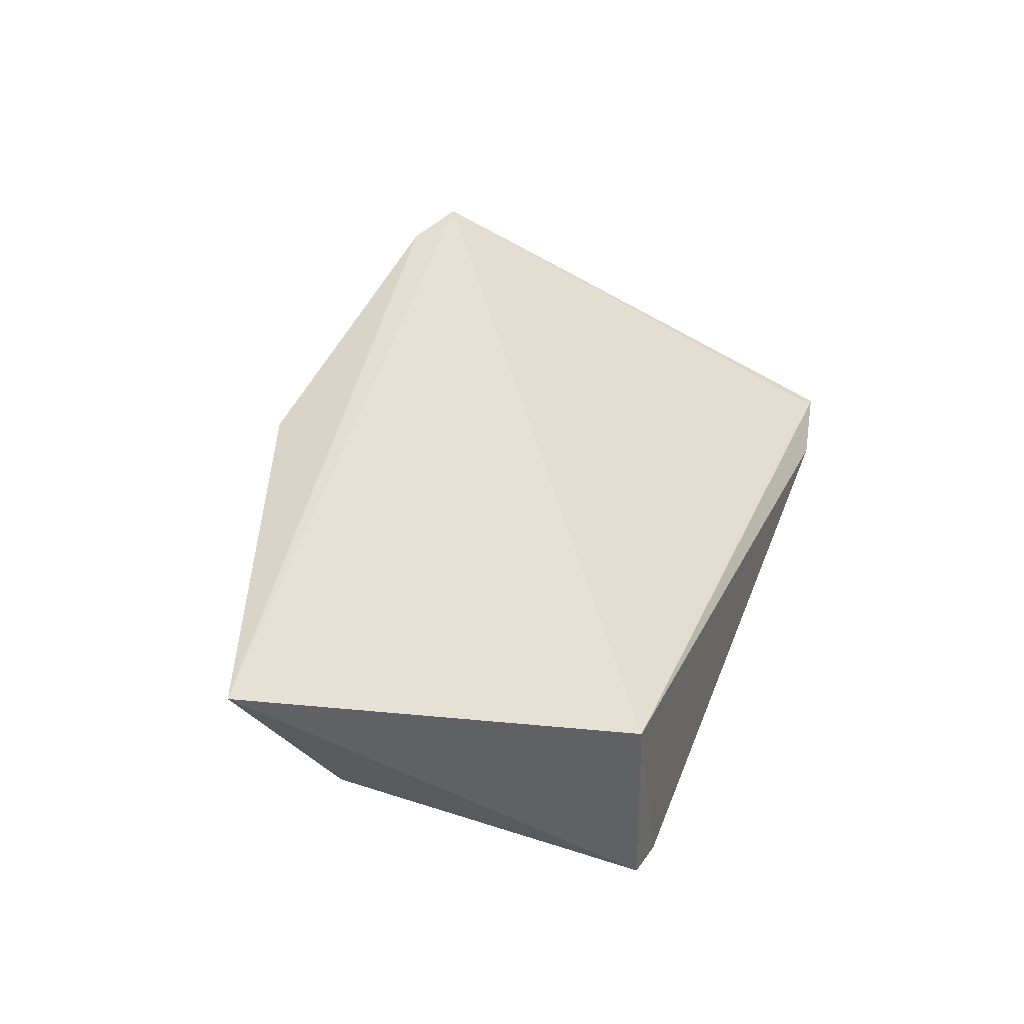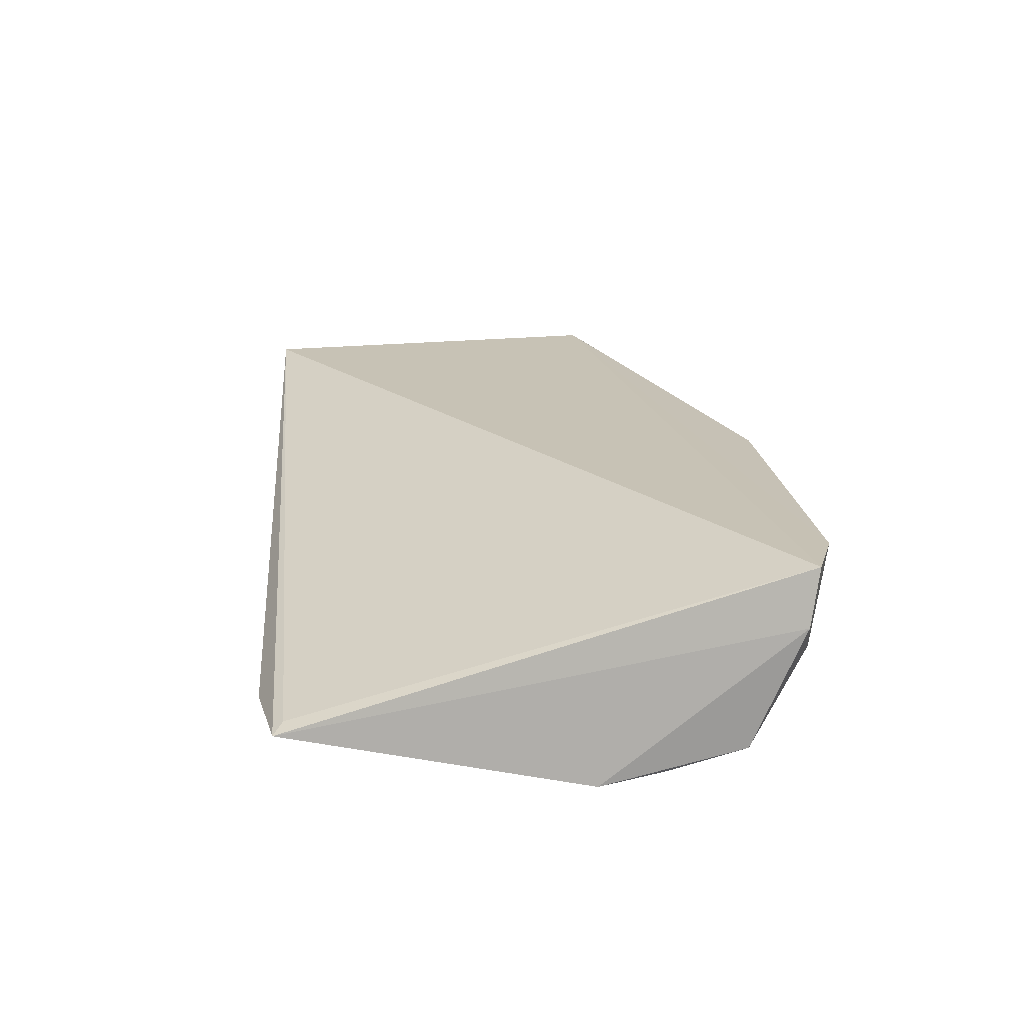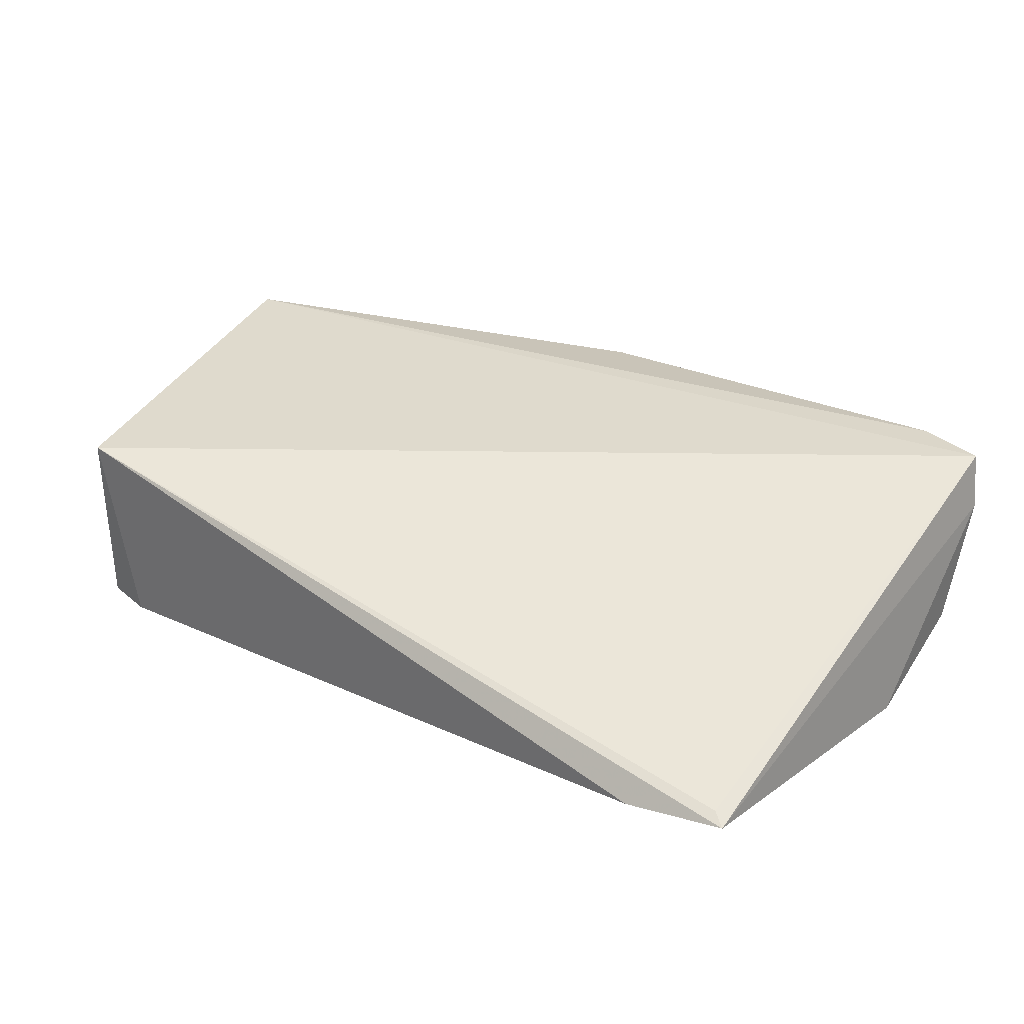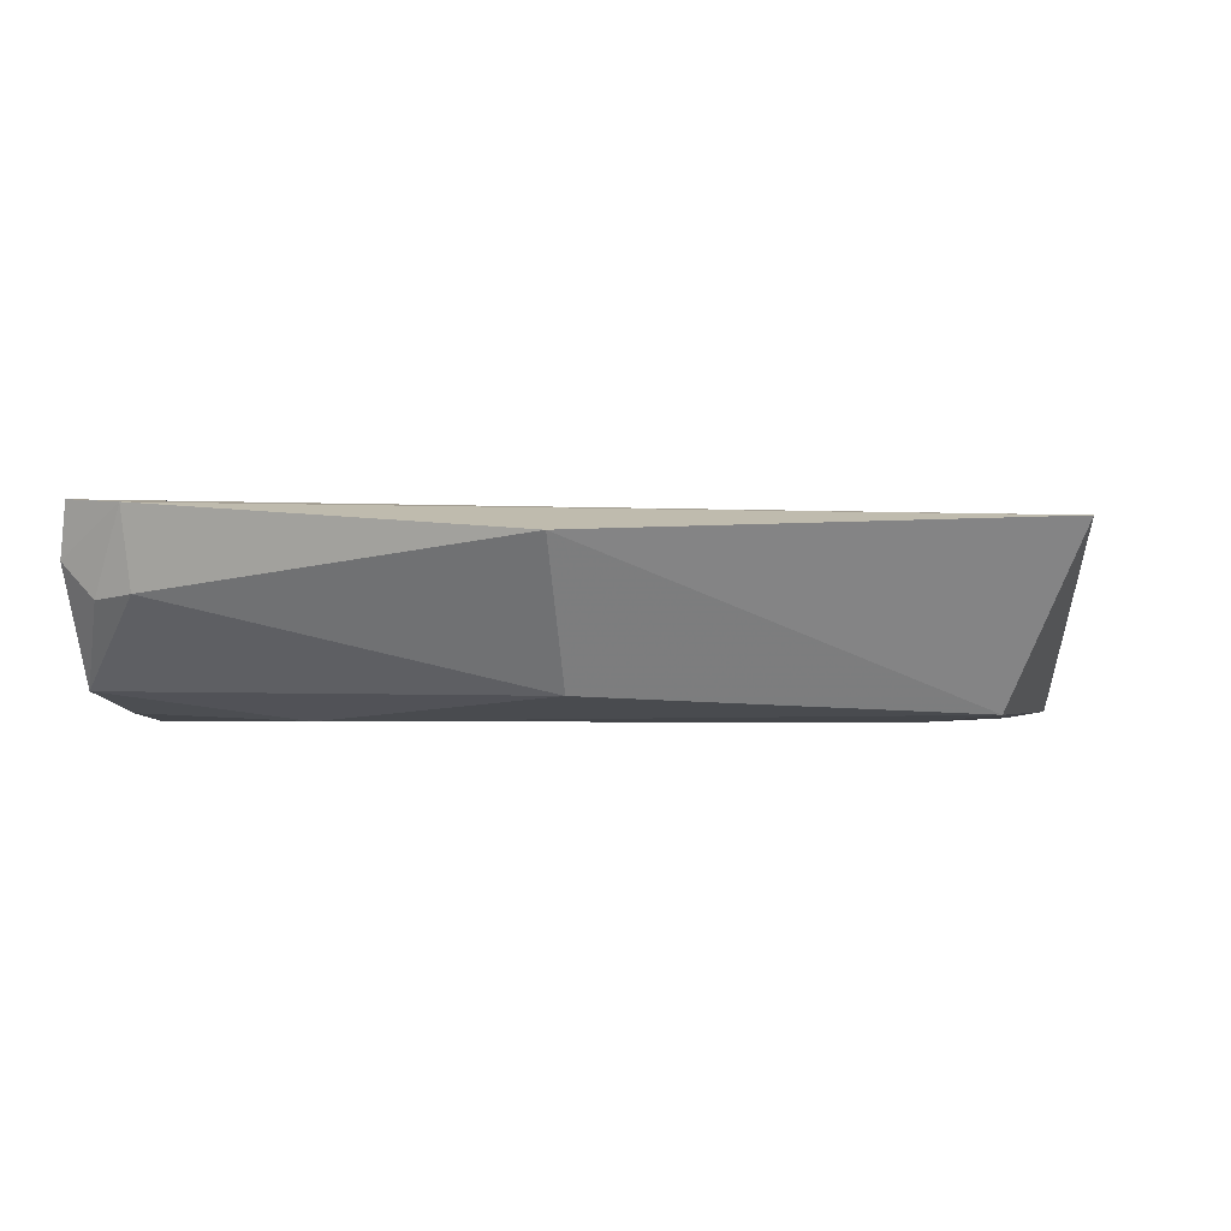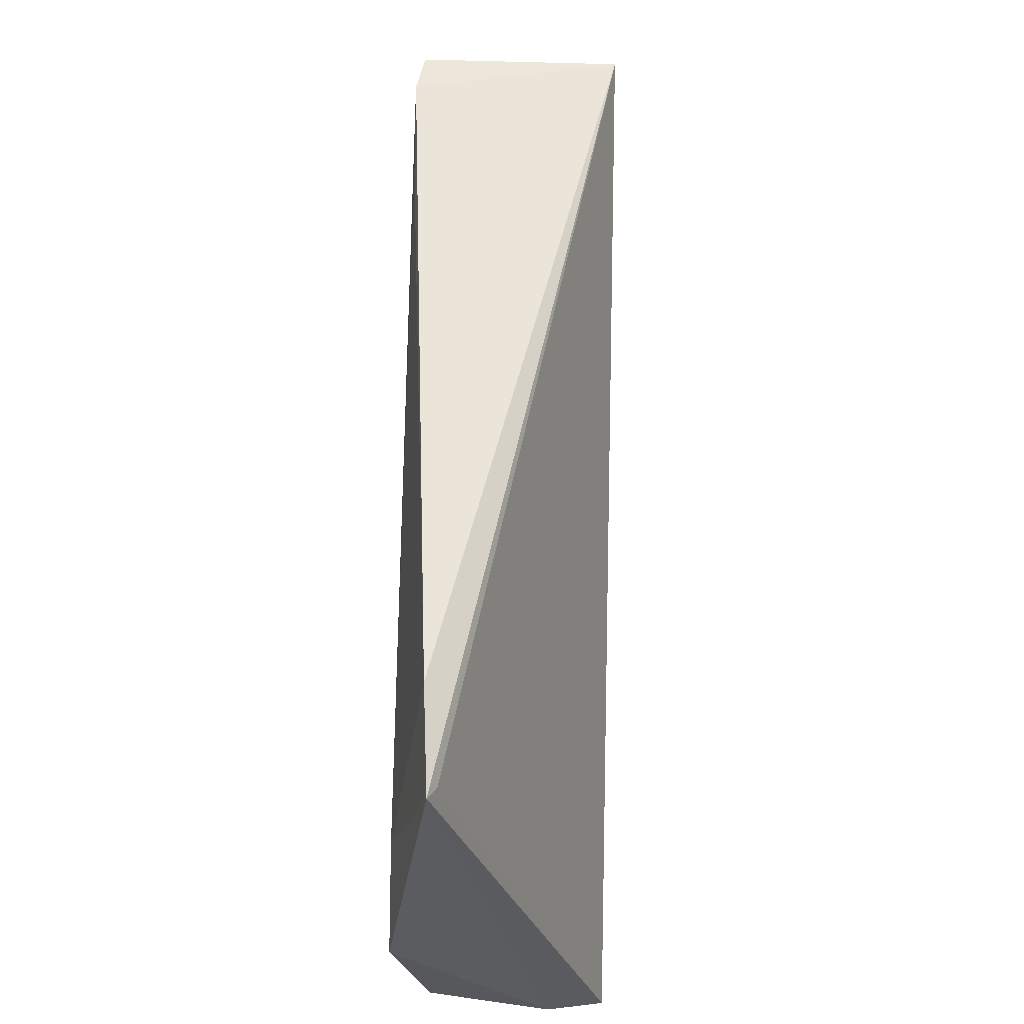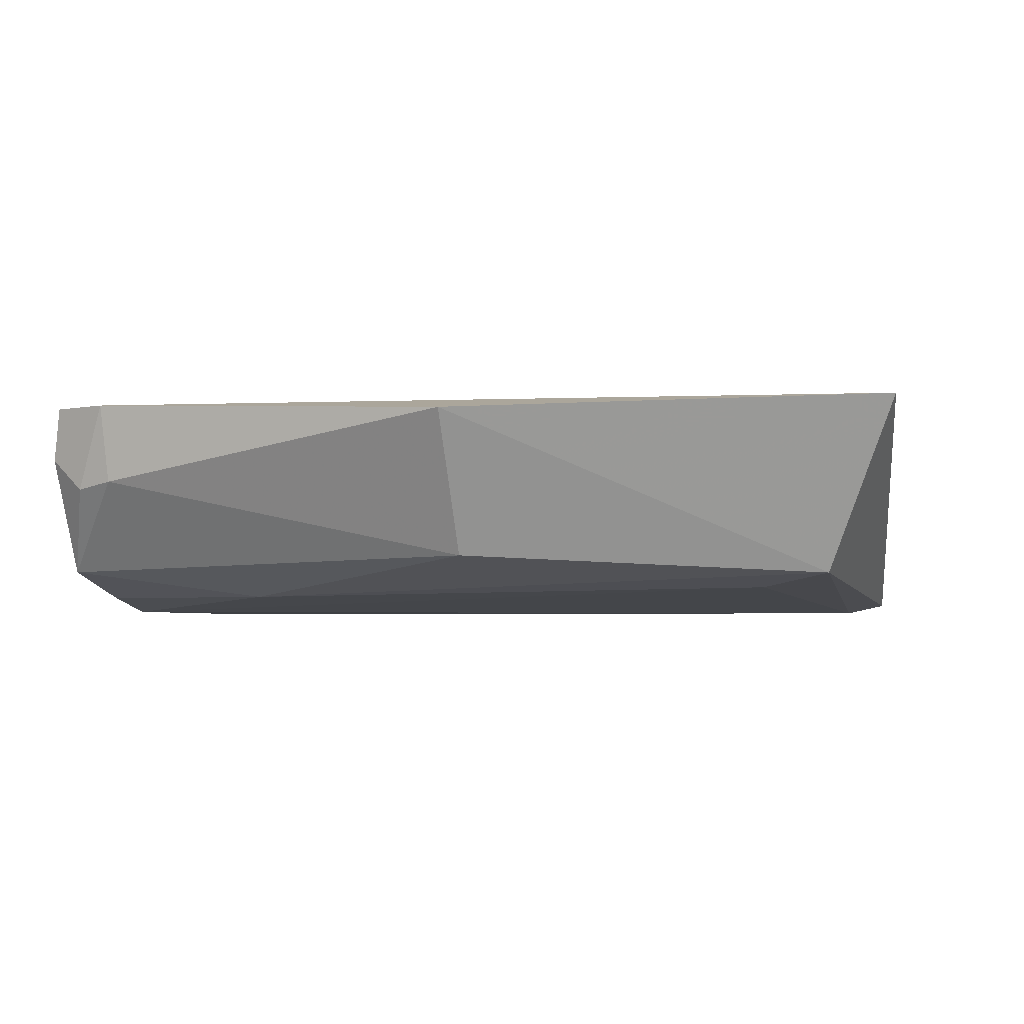
<metadata>
{"format":"obj","ext":"obj","renderer":"f3d","projection":"perspective","resolution":1024,"background":"white","views":[{"elev":38.9,"azim":110.5,"up":"+Z"},{"elev":20.5,"azim":-94.3,"up":"+Z"},{"elev":34.9,"azim":-145.8,"up":"+Z"},{"elev":-0.1,"azim":17.3,"up":"+Z"},{"elev":60.6,"azim":-88.5,"up":"+Y"},{"elev":-7.7,"azim":20.9,"up":"+Z"}]}
</metadata>
<code>
v 0.1137 -0.2215 -0.4259
v 0.2785 -0.1612 -0.4209
v 0.2467 -0.01406 -0.4167
v -0.05587 -0.01856 -0.4758
v 0.246 -0.135 -0.4864
v -0.06531 -0.2111 -0.4128
v 0.2461 -0.01285 -0.4901
v -0.05059 -0.02236 -0.4727
v -0.0696 -0.1878 -0.4798
v -0.03903 -0.2202 -0.4146
v -0.01859 -0.01172 -0.4781
v 0.1091 -0.1886 -0.4796
v -0.07058 -0.1338 -0.4928
v -0.03811 -0.214 -0.4457
v 0.2306 -0.01088 -0.4929
v -0.06954 -0.2073 -0.4341
v -0.04766 -0.08275 -0.4908
v 0.005315 -0.1619 -0.4907
v -0.05403 -0.2108 -0.4478
v 0.1925 -0.01554 -0.4919
v -0.06812 -0.1591 -0.4888
v 0.216 -0.1201 -0.4899
f 5 2 1
f 6 2 3
f 7 3 2
f 7 2 5
f 8 6 3
f 8 3 4
f 8 4 6
f 10 1 2
f 10 2 6
f 11 4 3
f 12 5 1
f 14 1 10
f 14 12 1
f 14 9 12
f 15 11 3
f 15 3 7
f 15 7 5
f 16 13 9
f 16 6 4
f 16 4 13
f 16 10 6
f 17 13 4
f 17 4 11
f 17 15 13
f 18 12 9
f 18 5 12
f 19 16 9
f 19 9 14
f 19 14 10
f 19 10 16
f 20 17 11
f 20 11 15
f 20 15 17
f 21 18 9
f 21 9 13
f 21 13 18
f 22 15 5
f 22 5 18
f 22 18 13
f 22 13 15

</code>
